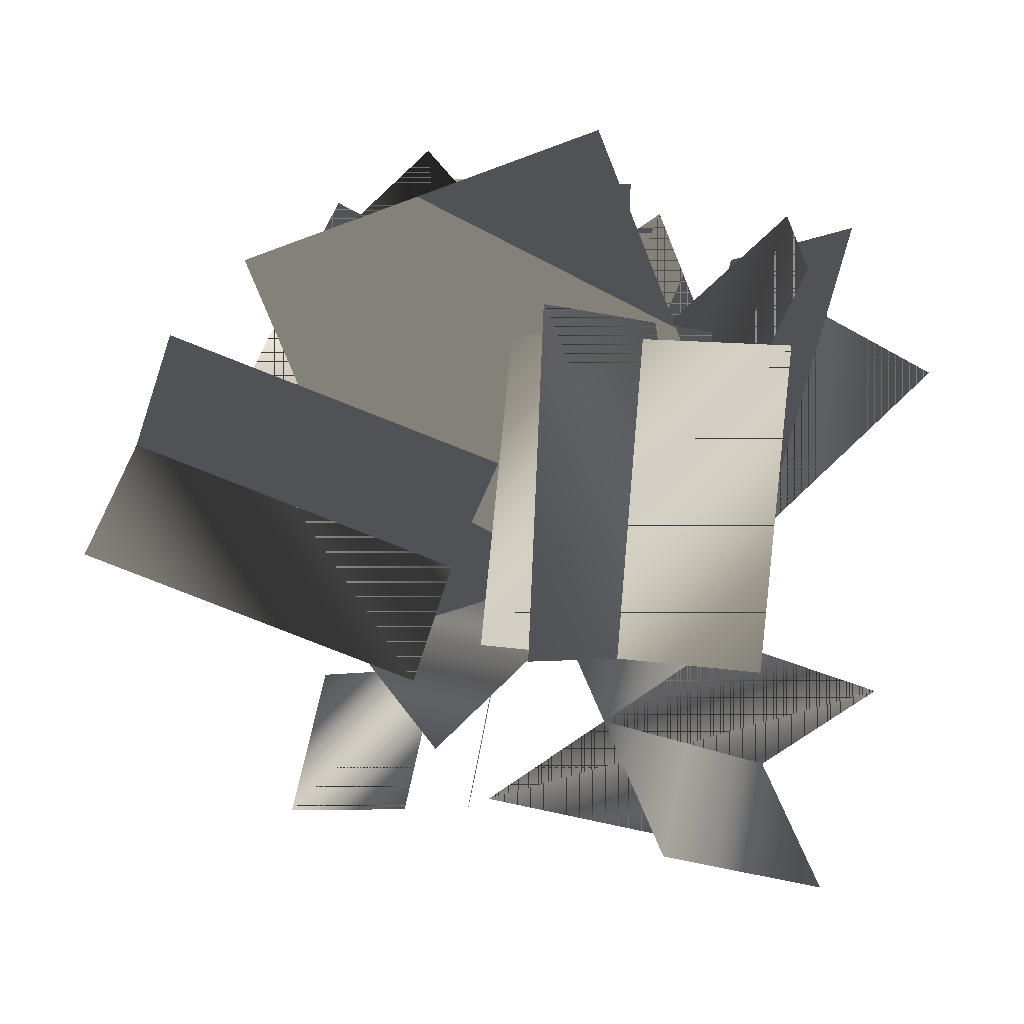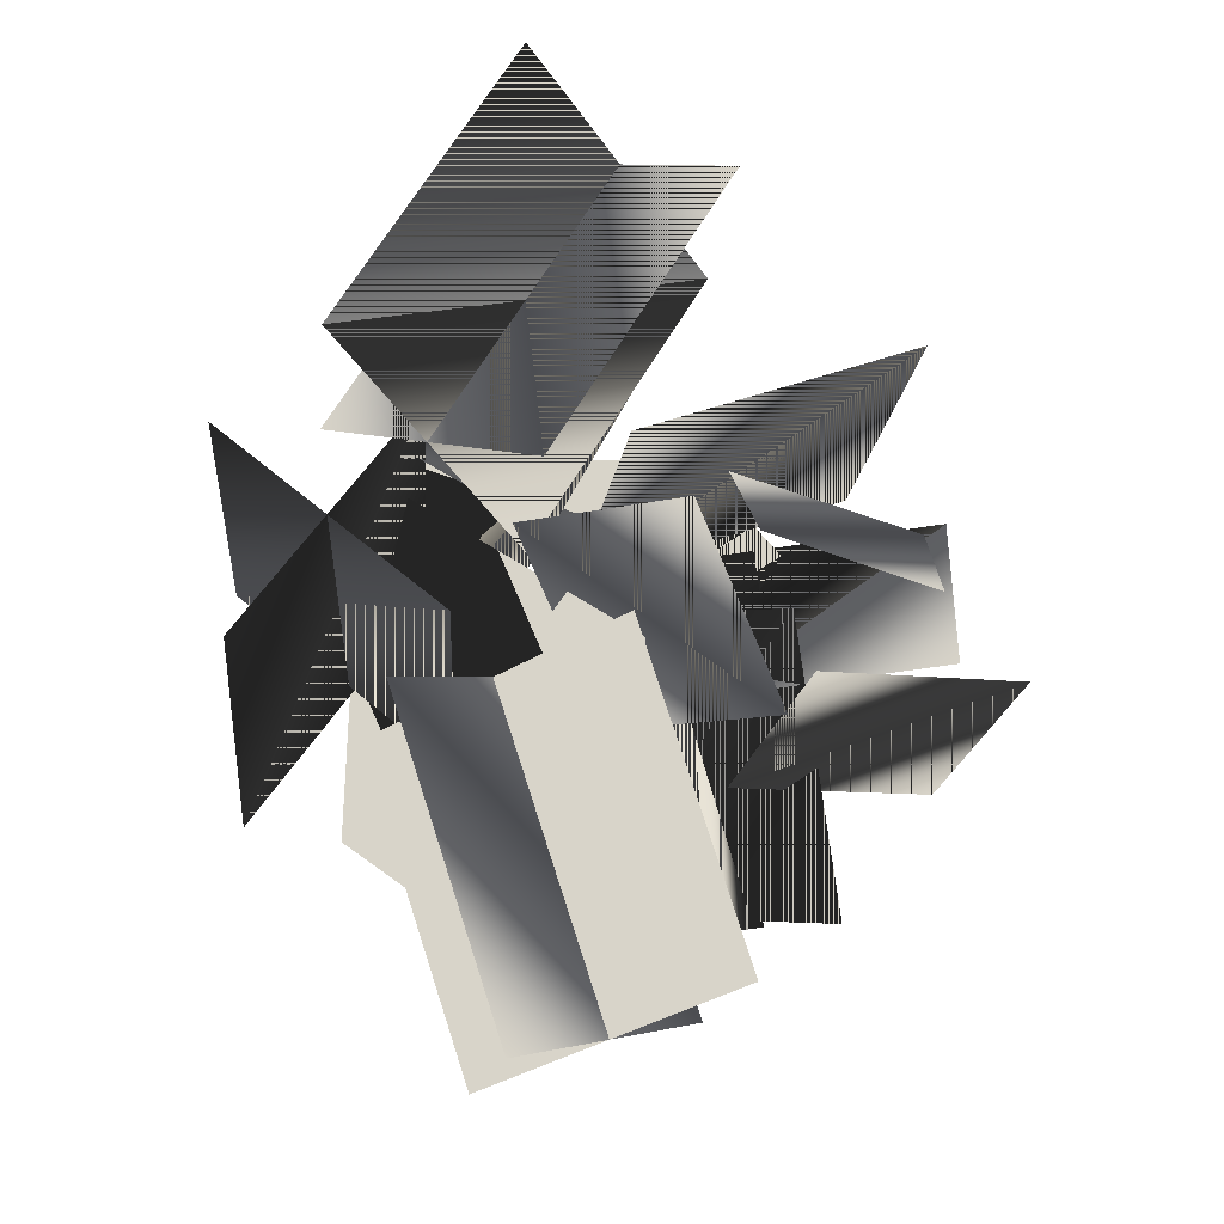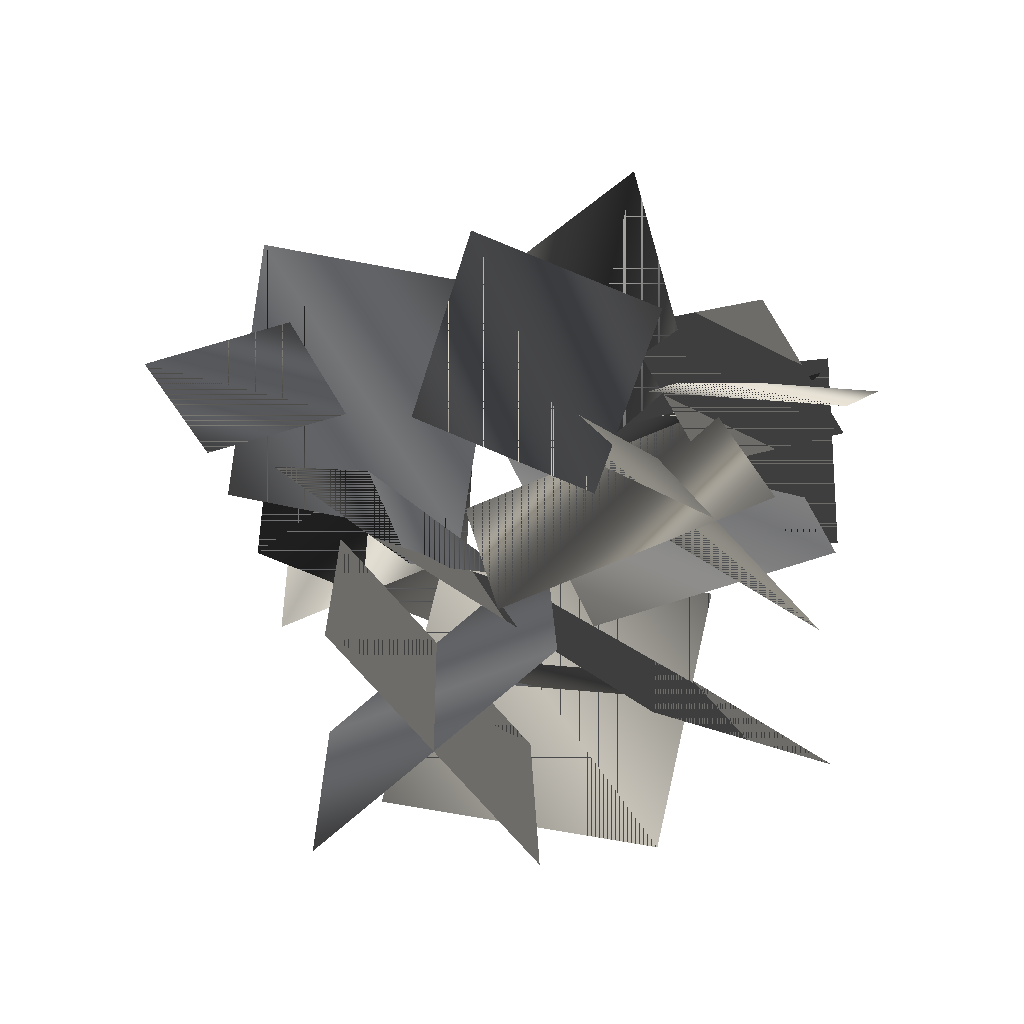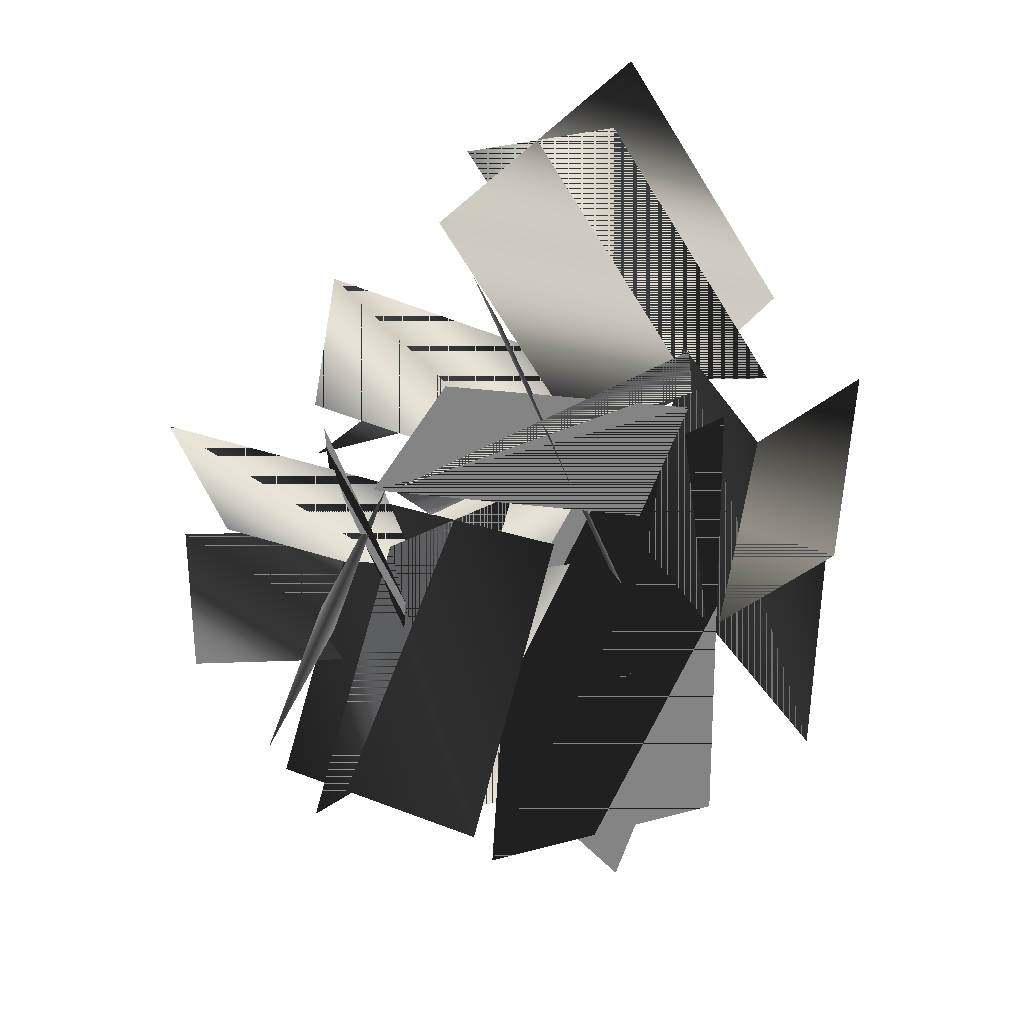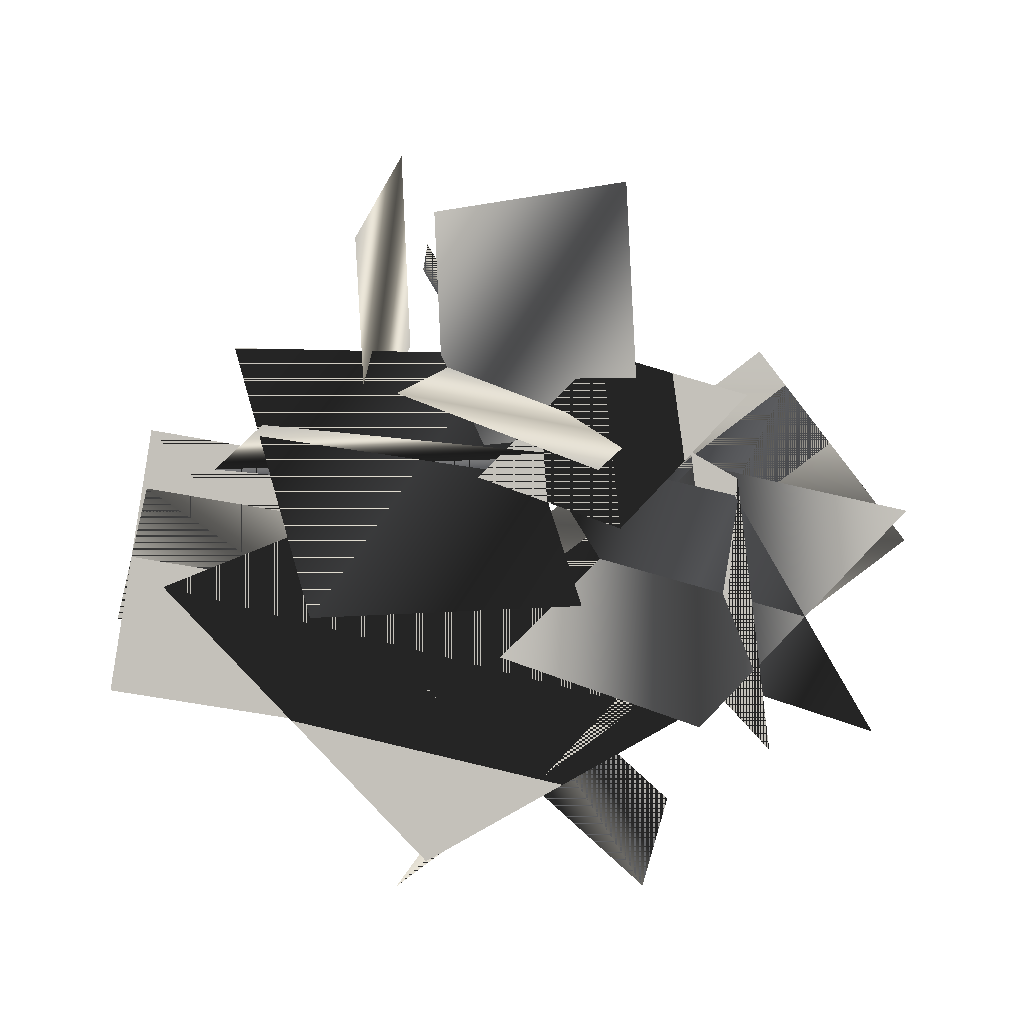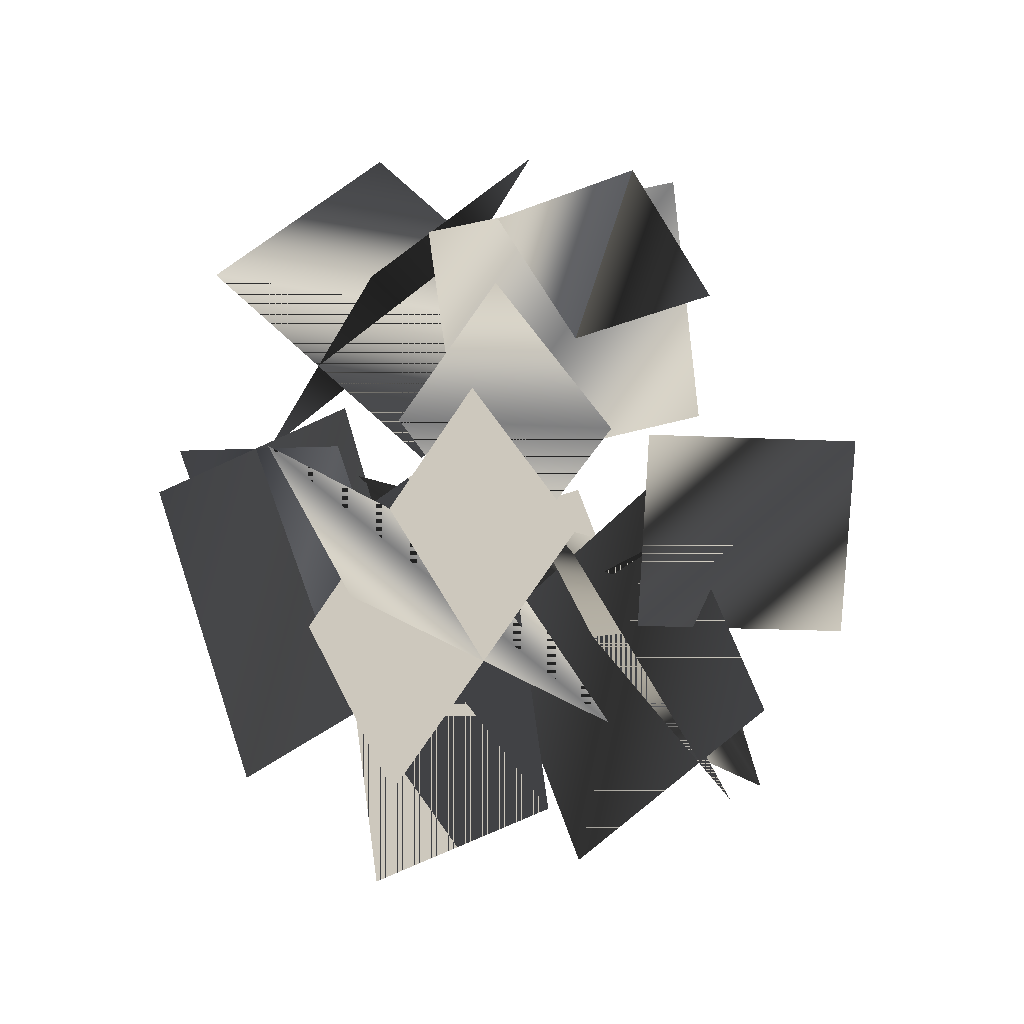
<metadata>
{"format":"obj","ext":"obj","renderer":"f3d","projection":"perspective","resolution":1024,"background":"white","views":[{"elev":-42.3,"azim":-120.4,"up":"+Y"},{"elev":-16.4,"azim":36.0,"up":"+Z"},{"elev":-56.5,"azim":132.0,"up":"+Z"},{"elev":24.6,"azim":-131.3,"up":"+Z"},{"elev":61.3,"azim":-98.9,"up":"+Y"},{"elev":-59.9,"azim":54.9,"up":"+Z"}]}
</metadata>
<code>
v  -26.37 823 -97.28
v  -5.451 398.8 -192.1
v  74.29 926.1 -535.9
v  95.21 501.8 -630.8
v  196.2 610.5 -96.13
v  -228 611.3 -193.3
v  296.9 713.5 -534.8
v  -127.4 714.3 -631.9
v  -278.6 370.7 171.6
v  -0.1765 506.8 -87.89
v  -533 701.3 72
v  -254.5 837.4 -187.5
v  310.2 571.6 13.1
v  28.98 589 38.63
v  303.1 776.8 -205.8
v  21.84 794.2 -180.3
v  179.8 657.1 -116.7
v  -269.3 653.1 183.3
v  -96.28 947.9 -525.9
v  -545.3 943.8 -225.9
v  47.2 941.7 6.158
v  -162.9 612.3 177.6
v  -226.5 1229 223.5
v  -436.6 900 395
v  -191.4 775.6 -74.45
v  75.72 778.4 258.2
v  -465.1 1063 142.9
v  -197.9 1066 475.6
v  302.2 457.1 61.2
v  34.71 702.7 -12.99
v  527.3 745.7 205
v  259.8 991.3 130.8
v  -74.31 1094 -85.12
v  95.49 1092 112
v  -253.8 1234 70.88
v  -83.99 1232 268
v  86.47 1121 -102.5
v  -52.27 1105 129.1
v  -77.5 1341 -185.5
v  -216.2 1325 46.13
v  296.6 852.2 -133.9
v  67.24 997 -222
v  452.9 1111 -116.2
v  223.5 1255 -204.3
v  -198.8 918.4 38
v  201.4 952.9 -13.51
v  -264.4 1127 -331.8
v  135.8 1162 -383.3
v  78.6 753.7 -28.47
v  -77.08 1118 53.37
v  124.9 865.9 -440.6
v  -30.79 1231 -358.7
v  -42.72 1107 137.9
v  62.78 943.7 -113.1
v  258.5 1254 168.8
v  364 1091 -82.19
v  2.504 649.3 21.43
v  2.504 261 198.4
v  161 825.1 407.2
v  161 436.8 584.2
v  -197.3 486.1 177.9
v  202.3 424.1 41.9
v  -38.82 661.9 563.7
v  360.9 600 427.7
v  1.616 948.8 227.4
v  -286 743.6 227.4
v  -216.1 1254 227.4
v  -503.7 1049 227.4
v  -194.9 324.3 -129.2
v  -83.78 553.1 213.3
v  -466.1 660 -265.5
v  -355 888.9 77.03
v  396 515.5 10.22
v  305.4 719 10.22
v  595.5 604.3 -80.22
v  504.8 807.9 -80.22
f 1 2 3
f 4 3 2
f 3 2 1
f 2 3 4
f 5 6 7
f 8 7 6
f 7 6 5
f 6 7 8
f 9 10 11
f 12 11 10
f 11 10 9
f 10 11 12
f 13 14 15
f 16 15 14
f 15 14 13
f 14 15 16
f 17 18 19
f 20 19 18
f 19 18 17
f 18 19 20
f 21 22 23
f 24 23 22
f 23 22 21
f 22 23 24
f 25 26 27
f 28 27 26
f 27 26 25
f 26 27 28
f 29 30 31
f 32 31 30
f 31 30 29
f 30 31 32
f 33 34 35
f 36 35 34
f 35 34 33
f 34 35 36
f 37 38 39
f 40 39 38
f 39 38 37
f 38 39 40
f 41 42 43
f 44 43 42
f 43 42 41
f 42 43 44
f 45 46 47
f 48 47 46
f 47 46 45
f 46 47 48
f 49 50 51
f 52 51 50
f 51 50 49
f 50 51 52
f 53 54 55
f 56 55 54
f 55 54 53
f 54 55 56
f 57 58 59
f 60 59 58
f 59 58 57
f 58 59 60
f 61 62 63
f 64 63 62
f 63 62 61
f 62 63 64
f 65 66 67
f 68 67 66
f 67 66 65
f 66 67 68
f 69 70 71
f 72 71 70
f 71 70 69
f 70 71 72
f 73 74 75
f 76 75 74
f 75 74 73
f 74 75 76

</code>
